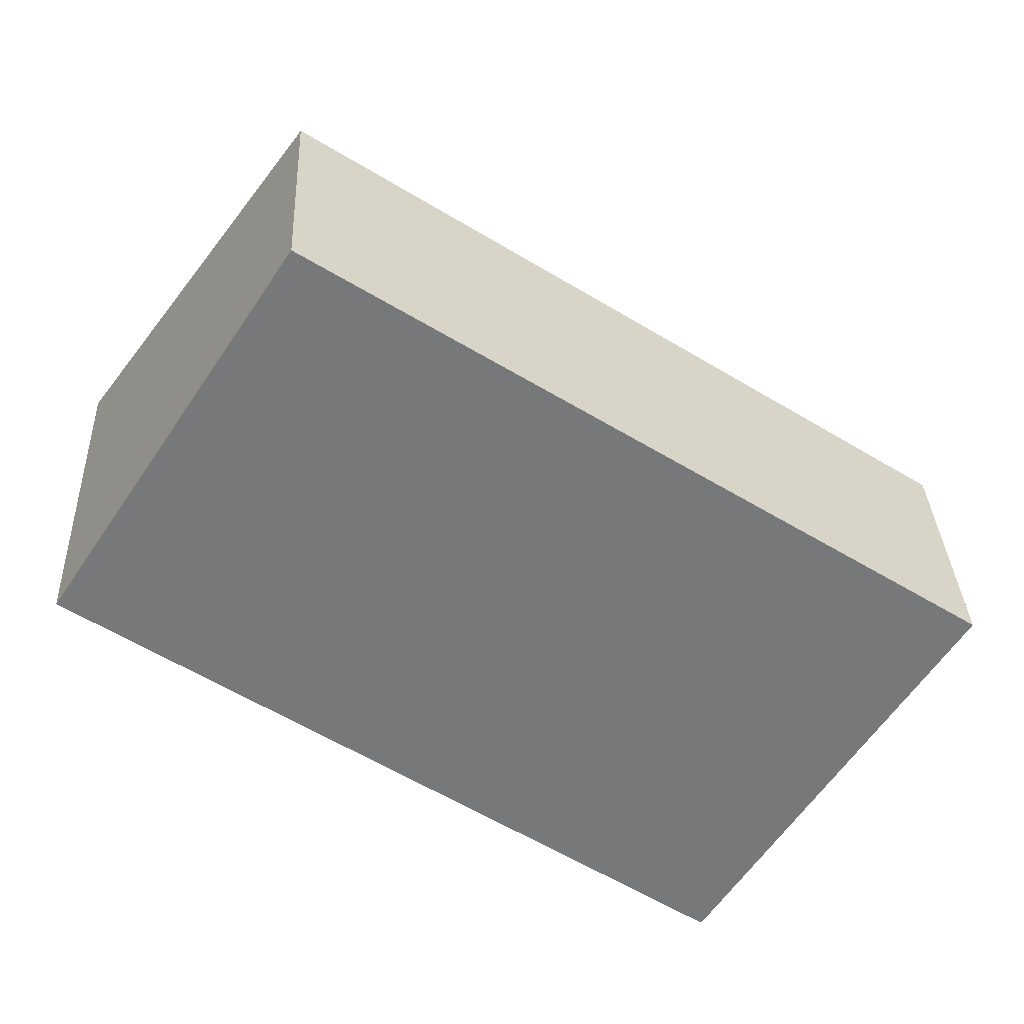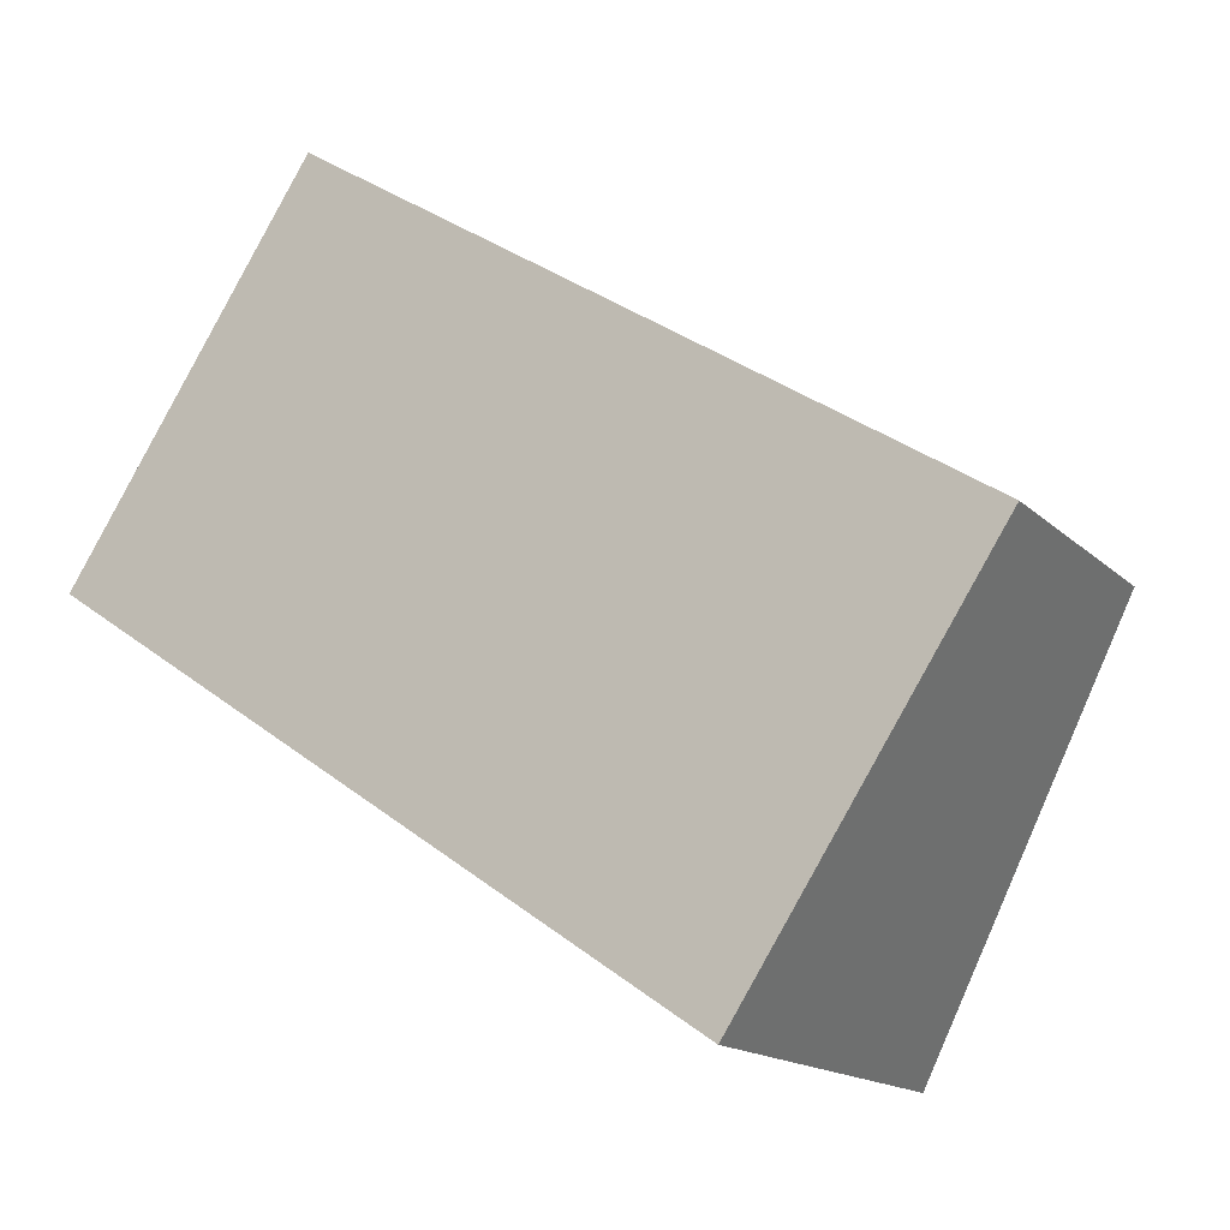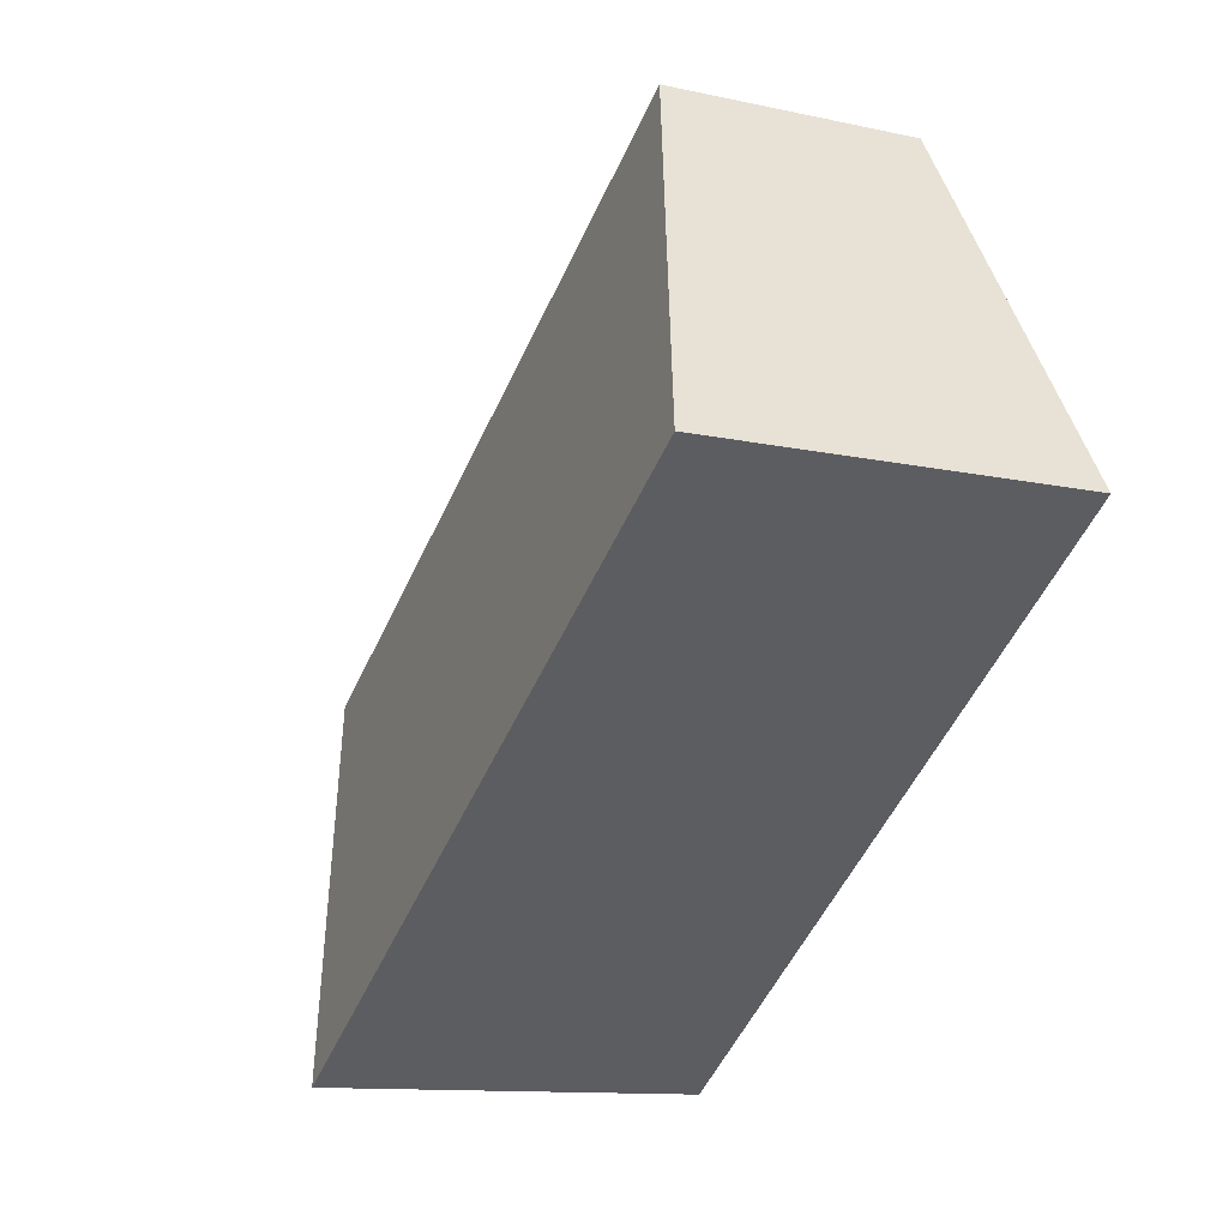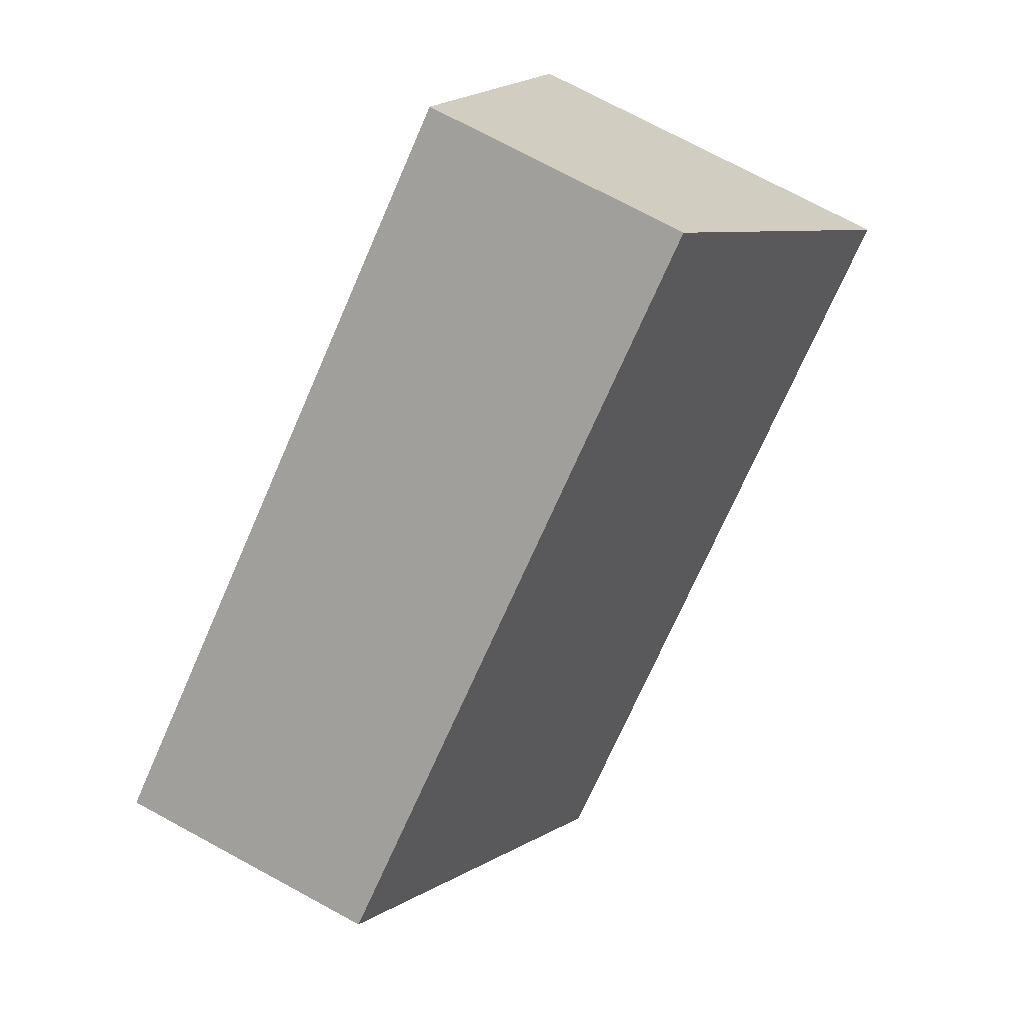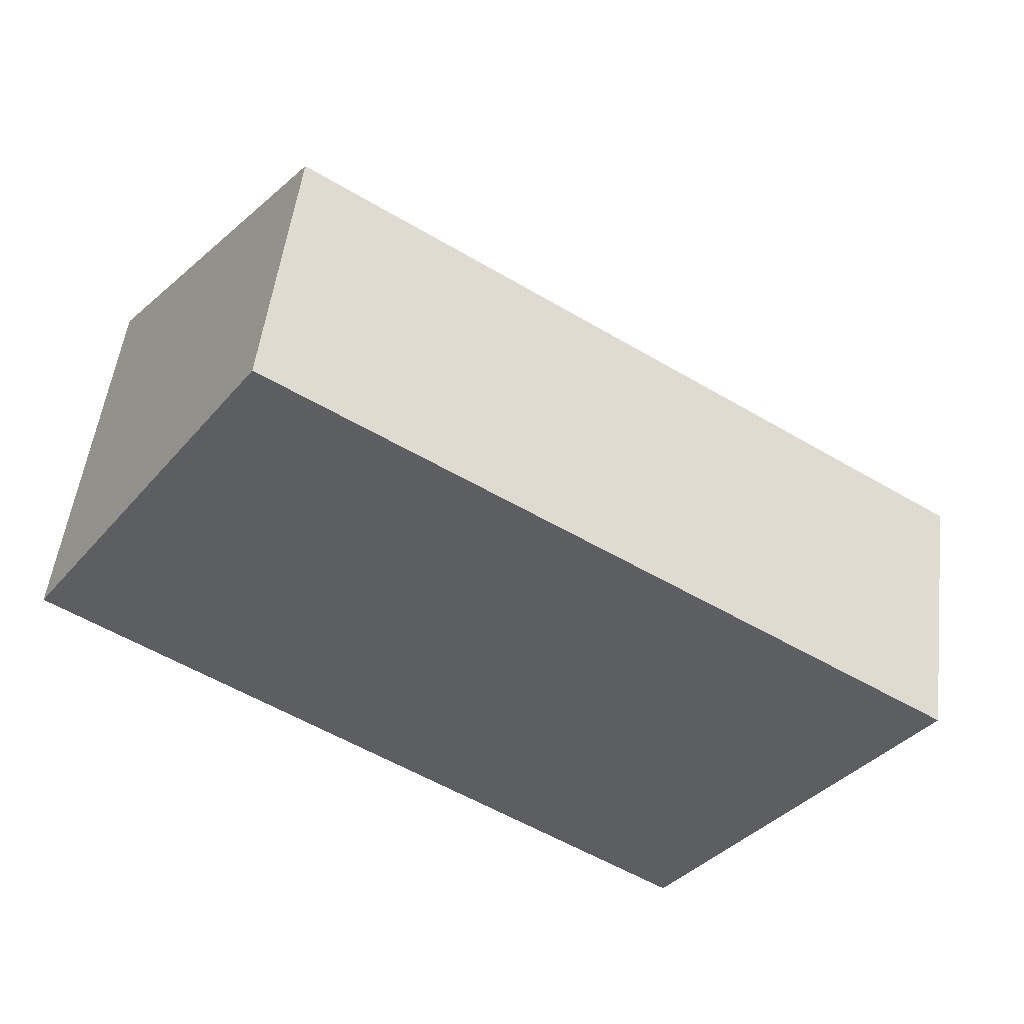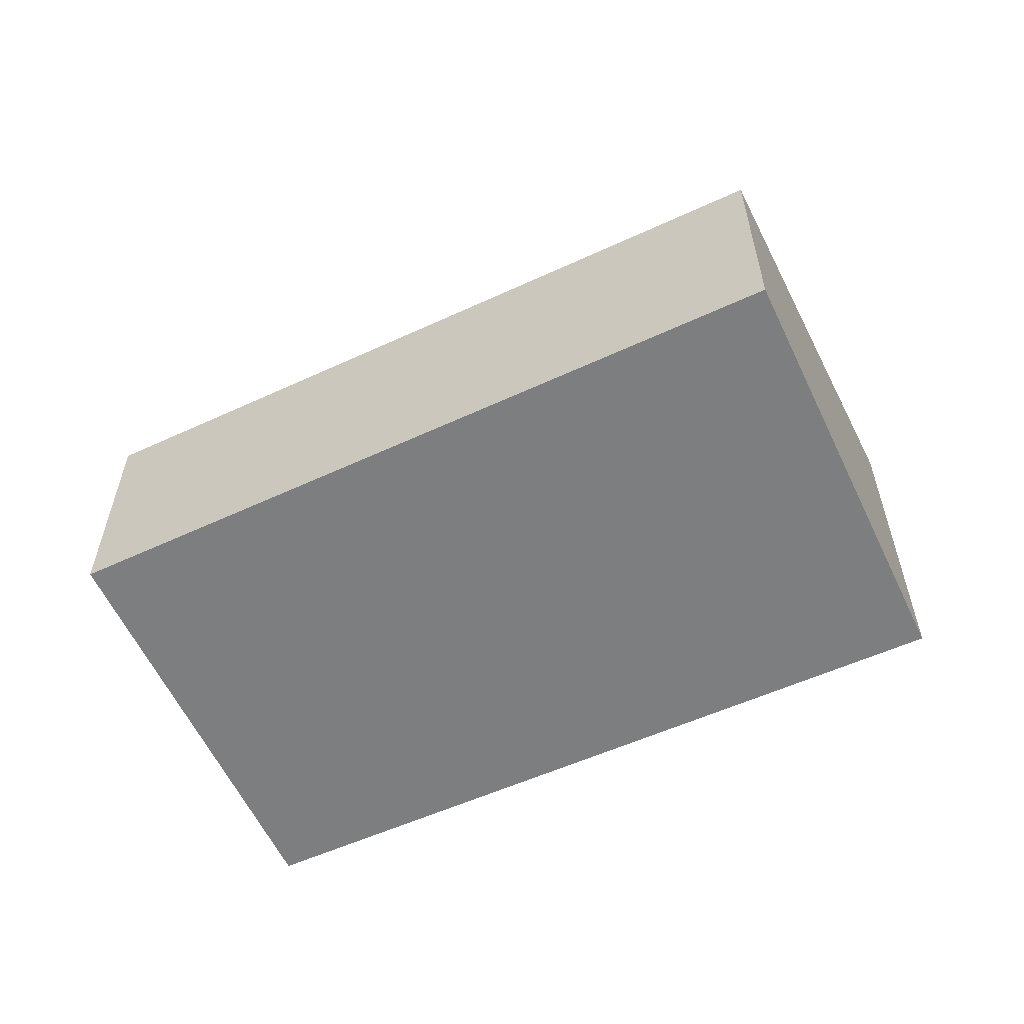
<metadata>
{"format":"obj","ext":"obj","renderer":"f3d","projection":"perspective","resolution":1024,"background":"white","views":[{"elev":32.8,"azim":-2.5,"up":"+Z"},{"elev":-15.6,"azim":28.9,"up":"+Z"},{"elev":-11.6,"azim":-118.1,"up":"+Z"},{"elev":74.5,"azim":118.3,"up":"+Z"},{"elev":51.2,"azim":7.0,"up":"+Z"},{"elev":-59.3,"azim":58.6,"up":"+Y"}]}
</metadata>
<code>
v  0 2.343 1.435e-16
v  5.451 1.583 -0.321
v  3.912 2.368 -2.663
v  1.49 1.583 2.269
v  3.912 1.631e-16 -2.663
v  5.451 1.966e-17 -0.321
v  0 0 0
v  1.49 -1.389e-16 2.269
g defaultobject
f 1 2 3
f 2 1 4
f 2 5 3
f 5 2 6
f 5 1 3
f 1 5 7
f 7 4 1
f 4 7 8
f 8 2 4
f 2 8 6
f 8 5 6
f 5 8 7

</code>
